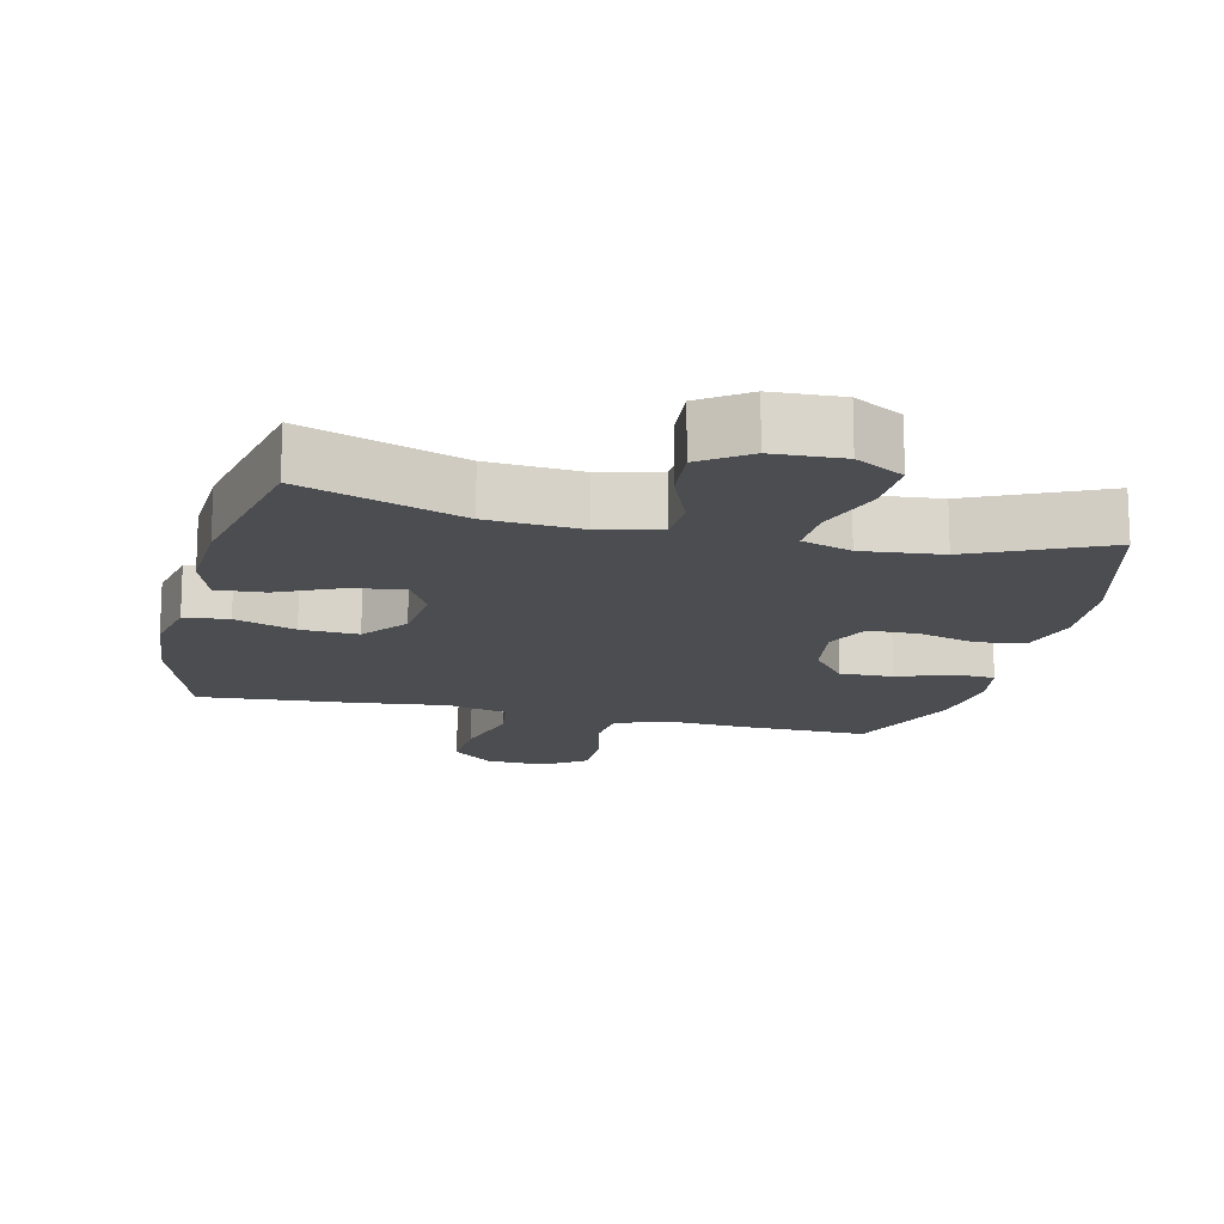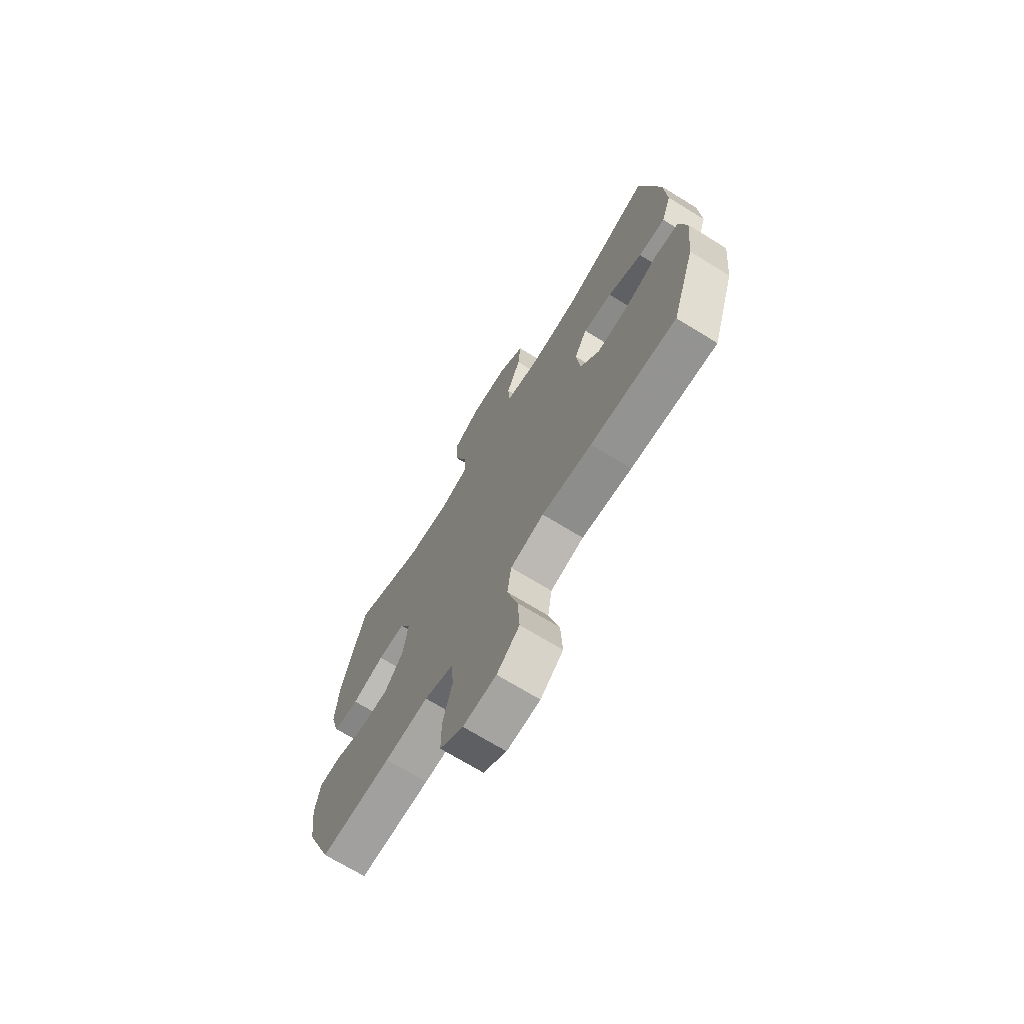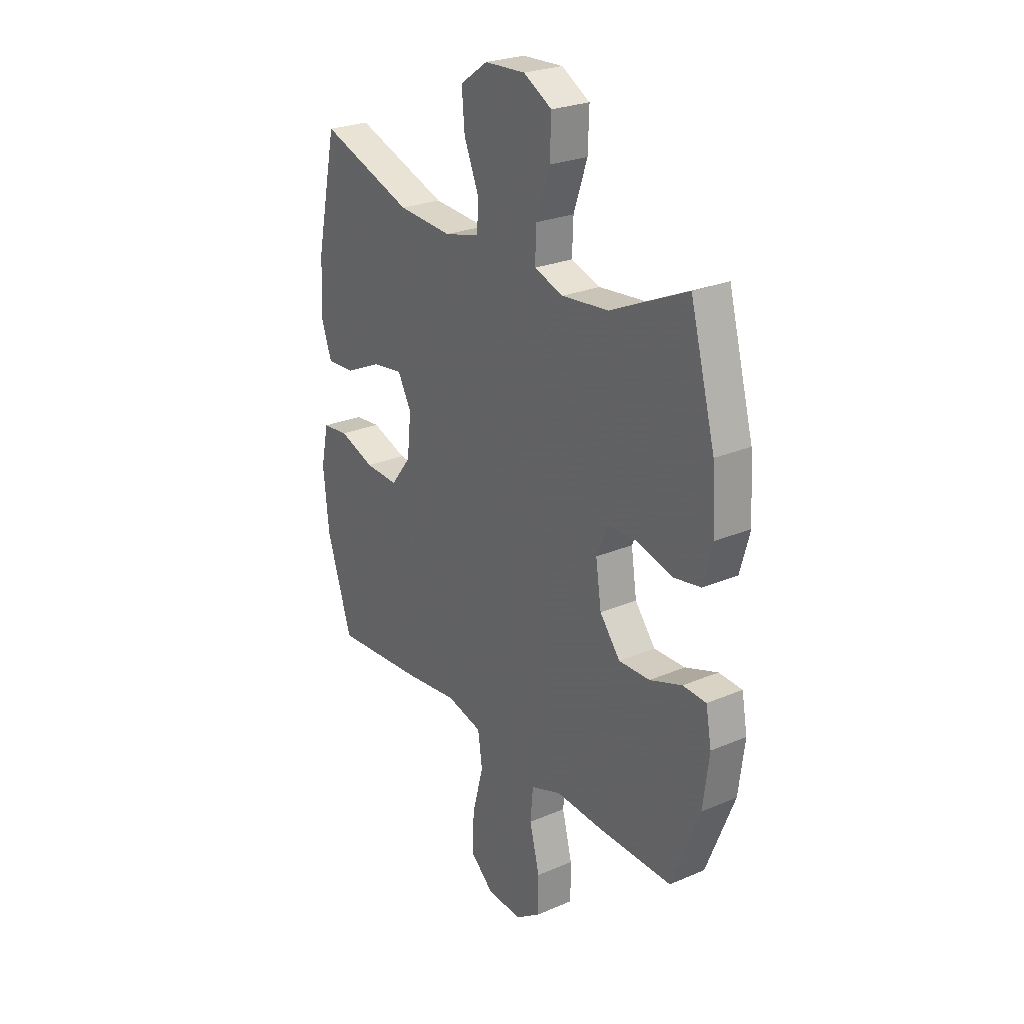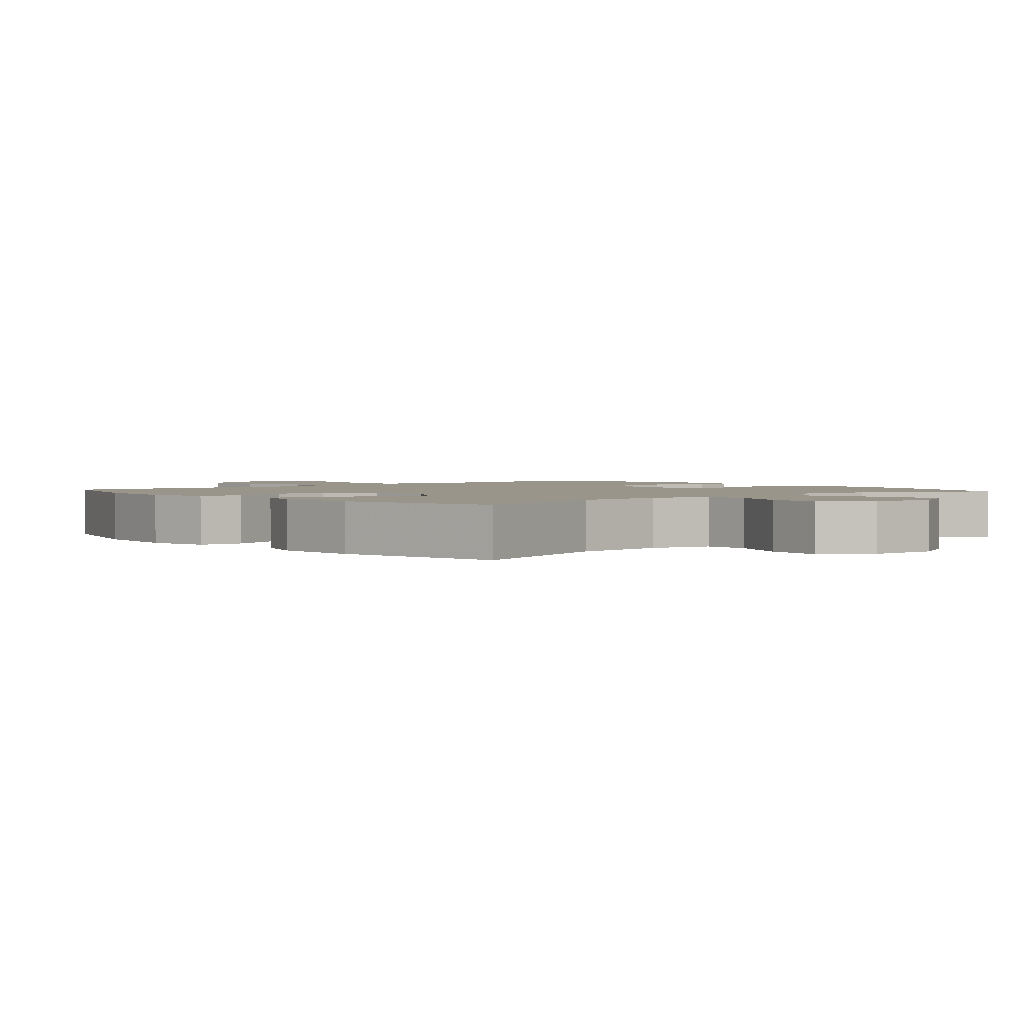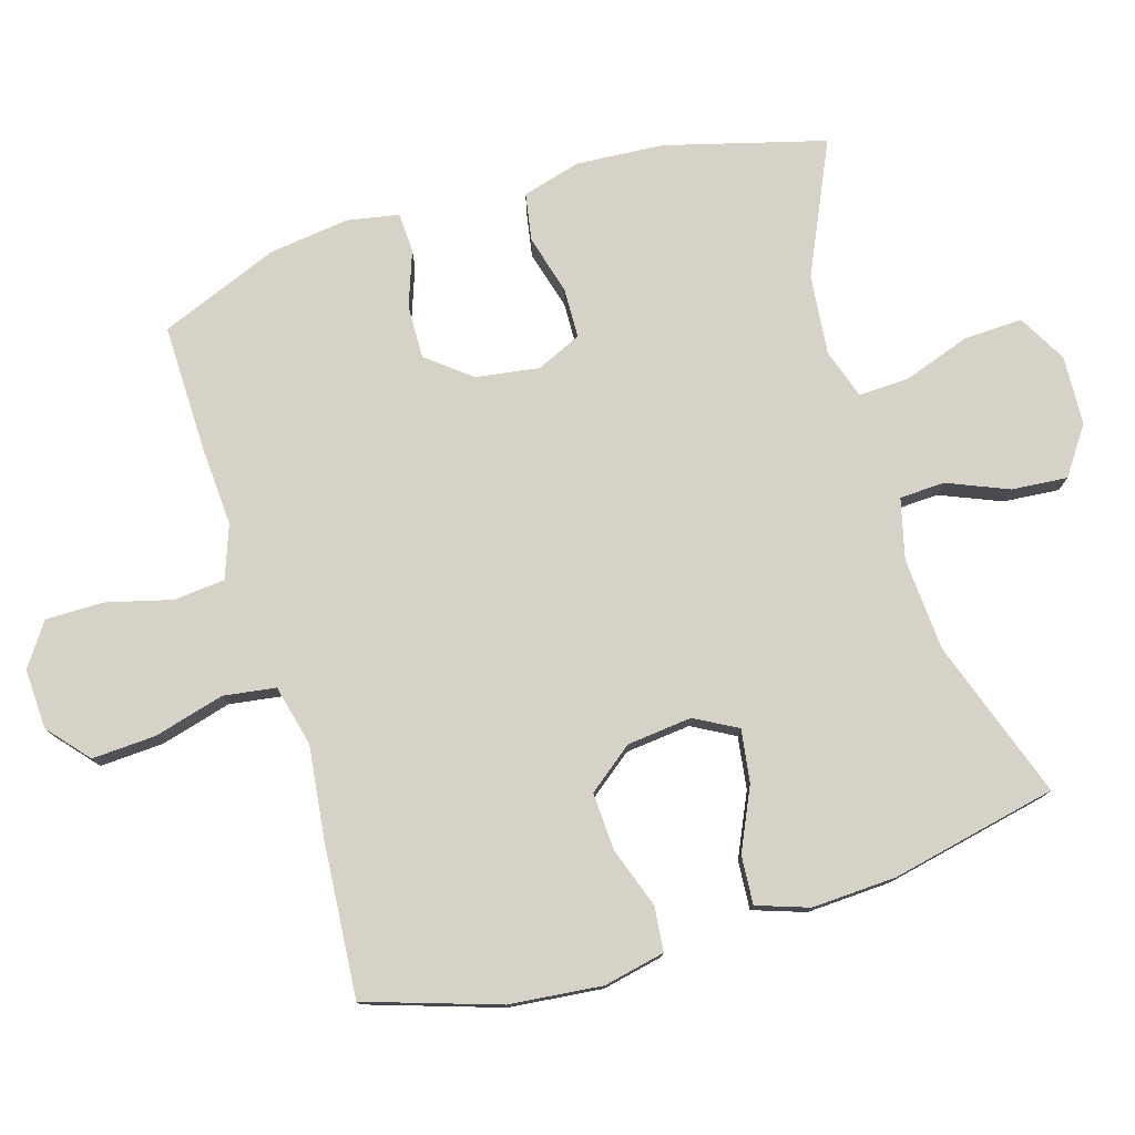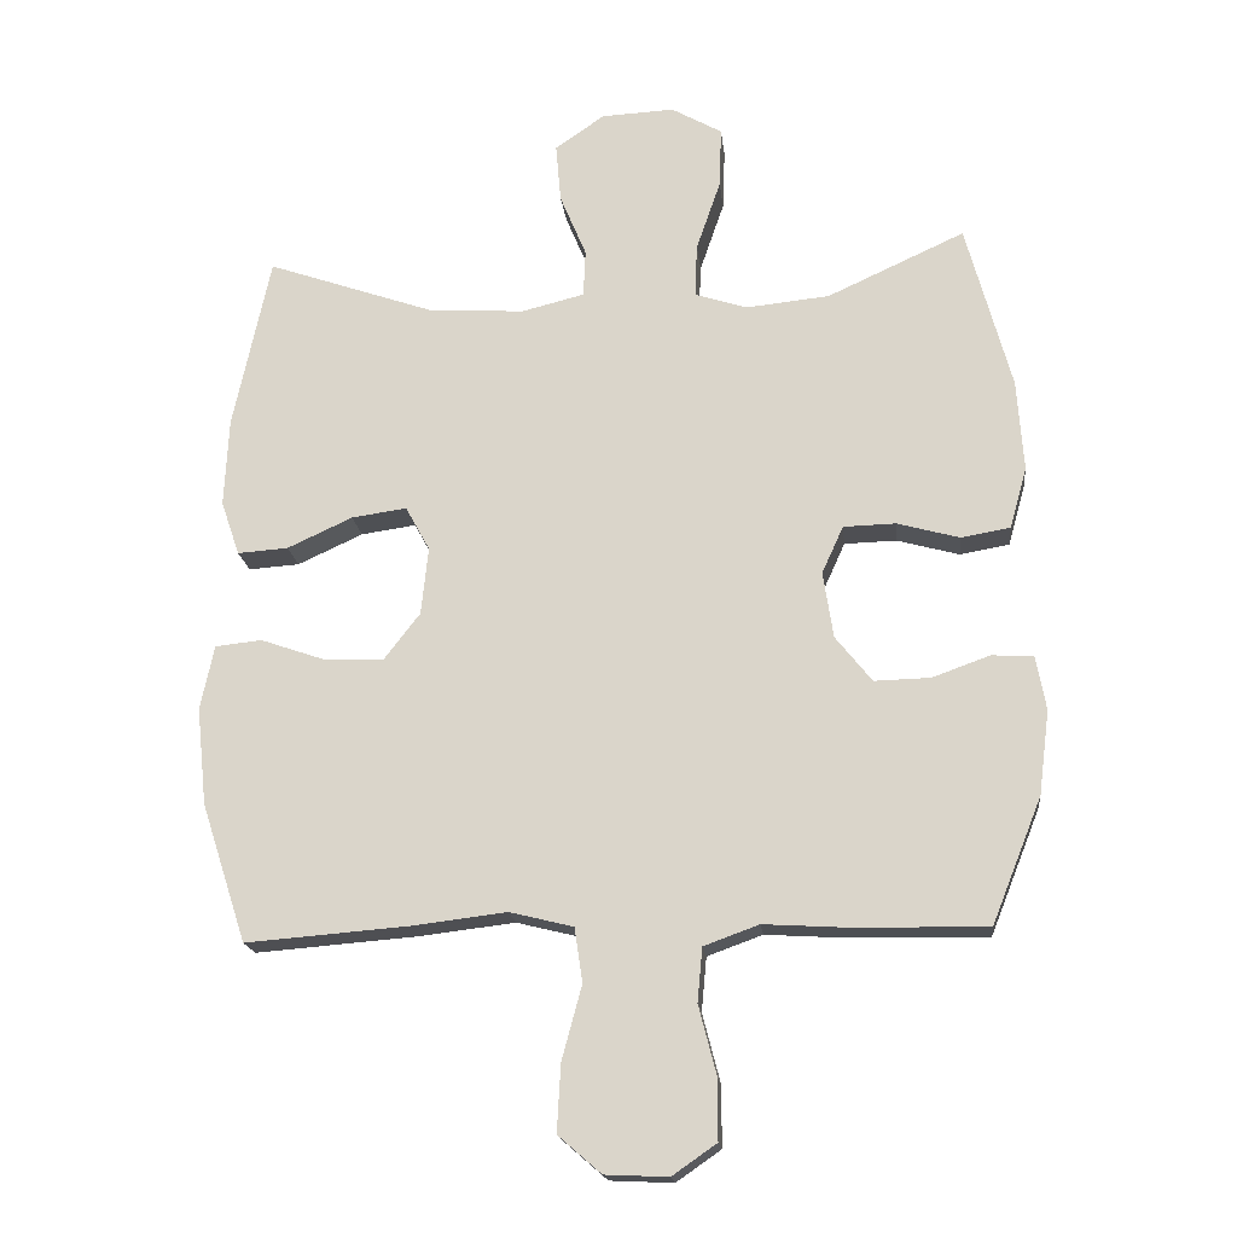
<metadata>
{"format":"obj","ext":"obj","renderer":"f3d","projection":"perspective","resolution":1024,"background":"white","views":[{"elev":-15.7,"azim":-13.4,"up":"+Y"},{"elev":-70.9,"azim":-121.5,"up":"+Z"},{"elev":25.5,"azim":55.6,"up":"+Z"},{"elev":2.0,"azim":-40.8,"up":"+Y"},{"elev":77.3,"azim":-106.8,"up":"+Y"},{"elev":-18.1,"azim":6.2,"up":"+Z"}]}
</metadata>
<code>
v -0.5 0.07 -0.5
v -0.563 0.07 -0.306
v -0.577 0.07 -0.17
v -0.558 0.07 -0.08
v -0.493 0.07 -0.073
v -0.404 0.07 -0.104
v -0.32 0.07 -0.108
v -0.269 0.07 -0.042
v -0.259 0.07 0.053
v -0.293 0.07 0.115
v -0.37 0.07 0.104
v -0.461 0.07 0.062
v -0.532 0.07 0.057
v -0.558 0.07 0.133
v -0.552 0.07 0.257
v -0.5 0.07 0.5
v -0.267 0.07 0.419
v -0.131 0.07 0.41
v -0.043 0.07 0.432
v -0.04 0.07 0.498
v -0.077 0.07 0.587
v -0.084 0.07 0.669
v -0.015 0.07 0.717
v 0.087 0.07 0.722
v 0.158 0.07 0.682
v 0.155 0.07 0.597
v 0.121 0.07 0.498
v 0.118 0.07 0.424
v 0.191 0.07 0.4
v 0.308 0.07 0.412
v 0.5 0.07 0.5
v 0.563 0.07 0.267
v 0.572 0.07 0.139
v 0.548 0.07 0.053
v 0.479 0.07 0.041
v 0.392 0.07 0.065
v 0.319 0.07 0.063
v 0.289 0.07 -0.003
v 0.303 0.07 -0.096
v 0.354 0.07 -0.16
v 0.432 0.07 -0.158
v 0.513 0.07 -0.129
v 0.571 0.07 -0.132
v 0.585 0.07 -0.208
v 0.57 0.07 -0.325
v 0.5 0.07 -0.5
v 0.312 0.07 -0.497
v 0.196 0.07 -0.49
v 0.119 0.07 -0.518
v 0.112 0.07 -0.593
v 0.137 0.07 -0.69
v 0.137 0.07 -0.774
v 0.075 0.07 -0.817
v -0.013 0.07 -0.813
v -0.073 0.07 -0.761
v -0.068 0.07 -0.668
v -0.04 0.07 -0.564
v -0.051 0.07 -0.488
v -0.14 0.07 -0.466
v -0.273 0.07 -0.482
v -0.5 0 -0.5
v -0.563 0 -0.306
v -0.577 0 -0.17
v -0.558 0 -0.08
v -0.493 0 -0.073
v -0.404 0 -0.104
v -0.32 0 -0.108
v -0.269 0 -0.042
v -0.259 0 0.053
v -0.293 0 0.115
v -0.37 0 0.104
v -0.461 0 0.062
v -0.532 0 0.057
v -0.558 0 0.133
v -0.552 0 0.257
v -0.5 0 0.5
v -0.267 0 0.419
v -0.131 0 0.41
v -0.043 0 0.432
v -0.04 0 0.498
v -0.077 0 0.587
v -0.084 0 0.669
v -0.015 0 0.717
v 0.087 0 0.722
v 0.158 0 0.682
v 0.155 0 0.597
v 0.121 0 0.498
v 0.118 0 0.424
v 0.191 0 0.4
v 0.308 0 0.412
v 0.5 0 0.5
v 0.563 0 0.267
v 0.572 0 0.139
v 0.548 0 0.053
v 0.479 0 0.041
v 0.392 0 0.065
v 0.319 0 0.063
v 0.289 0 -0.003
v 0.303 0 -0.096
v 0.354 0 -0.16
v 0.432 0 -0.158
v 0.513 0 -0.129
v 0.571 0 -0.132
v 0.585 0 -0.208
v 0.57 0 -0.325
v 0.5 0 -0.5
v 0.312 0 -0.497
v 0.196 0 -0.49
v 0.119 0 -0.518
v 0.112 0 -0.593
v 0.137 0 -0.69
v 0.137 0 -0.774
v 0.075 0 -0.817
v -0.013 0 -0.813
v -0.073 0 -0.761
v -0.068 0 -0.668
v -0.04 0 -0.564
v -0.051 0 -0.488
v -0.14 0 -0.466
v -0.273 0 -0.482
f 4 5 6
f 3 4 6
f 2 3 6
f 1 2 6
f 60 1 6
f 59 60 6
f 58 59 6 7
f 55 56 57
f 54 55 57
f 53 54 57
f 52 53 57
f 51 52 57
f 50 51 57
f 49 50 57 58
f 58 7 8
f 49 58 8
f 48 49 8
f 46 47 48
f 45 46 48
f 44 45 48
f 43 44 48
f 42 43 48
f 41 42 48
f 40 41 48
f 48 8 9
f 40 48 9
f 39 40 9
f 34 35 36
f 33 34 36
f 32 33 36
f 31 32 36
f 30 31 36
f 29 30 36 37
f 28 29 37 38
f 25 26 27
f 24 25 27
f 23 24 27
f 22 23 27
f 21 22 27
f 20 21 27
f 19 20 27 28
f 39 9 10
f 38 39 10
f 28 38 10
f 19 28 10
f 18 19 10
f 15 16 17
f 14 15 17
f 13 14 17
f 12 13 17
f 11 12 17
f 10 11 17 18
f 66 65 64
f 66 64 63
f 66 63 62
f 66 62 61
f 66 61 120
f 66 120 119
f 67 66 119 118
f 117 116 115
f 117 115 114
f 117 114 113
f 117 113 112
f 117 112 111
f 117 111 110
f 118 117 110 109
f 68 67 118
f 68 118 109
f 68 109 108
f 108 107 106
f 108 106 105
f 108 105 104
f 108 104 103
f 108 103 102
f 108 102 101
f 108 101 100
f 69 68 108
f 69 108 100
f 69 100 99
f 96 95 94
f 96 94 93
f 96 93 92
f 96 92 91
f 96 91 90
f 97 96 90 89
f 98 97 89 88
f 87 86 85
f 87 85 84
f 87 84 83
f 87 83 82
f 87 82 81
f 87 81 80
f 88 87 80 79
f 70 69 99
f 70 99 98
f 70 98 88
f 70 88 79
f 70 79 78
f 77 76 75
f 77 75 74
f 77 74 73
f 77 73 72
f 77 72 71
f 78 77 71 70
f 1 61 62 2
f 2 62 63 3
f 3 63 64 4
f 4 64 65 5
f 5 65 66 6
f 6 66 67 7
f 7 67 68 8
f 8 68 69 9
f 9 69 70 10
f 10 70 71 11
f 11 71 72 12
f 12 72 73 13
f 13 73 74 14
f 14 74 75 15
f 15 75 76 16
f 16 76 77 17
f 17 77 78 18
f 18 78 79 19
f 19 79 80 20
f 20 80 81 21
f 21 81 82 22
f 22 82 83 23
f 23 83 84 24
f 24 84 85 25
f 25 85 86 26
f 26 86 87 27
f 27 87 88 28
f 28 88 89 29
f 29 89 90 30
f 30 90 91 31
f 31 91 92 32
f 32 92 93 33
f 33 93 94 34
f 34 94 95 35
f 35 95 96 36
f 36 96 97 37
f 37 97 98 38
f 38 98 99 39
f 39 99 100 40
f 40 100 101 41
f 41 101 102 42
f 42 102 103 43
f 43 103 104 44
f 44 104 105 45
f 45 105 106 46
f 46 106 107 47
f 47 107 108 48
f 48 108 109 49
f 49 109 110 50
f 50 110 111 51
f 51 111 112 52
f 52 112 113 53
f 53 113 114 54
f 54 114 115 55
f 55 115 116 56
f 56 116 117 57
f 57 117 118 58
f 58 118 119 59
f 59 119 120 60
f 60 120 61 1

</code>
